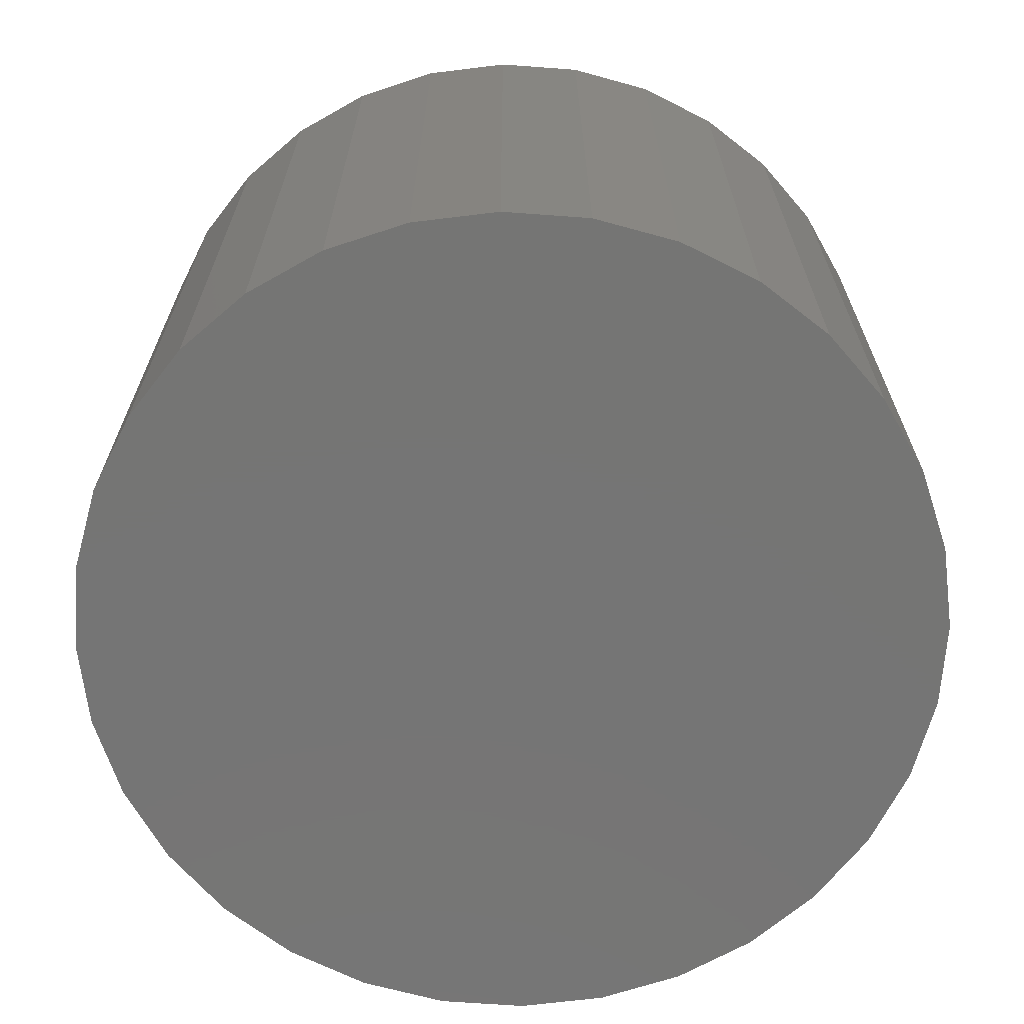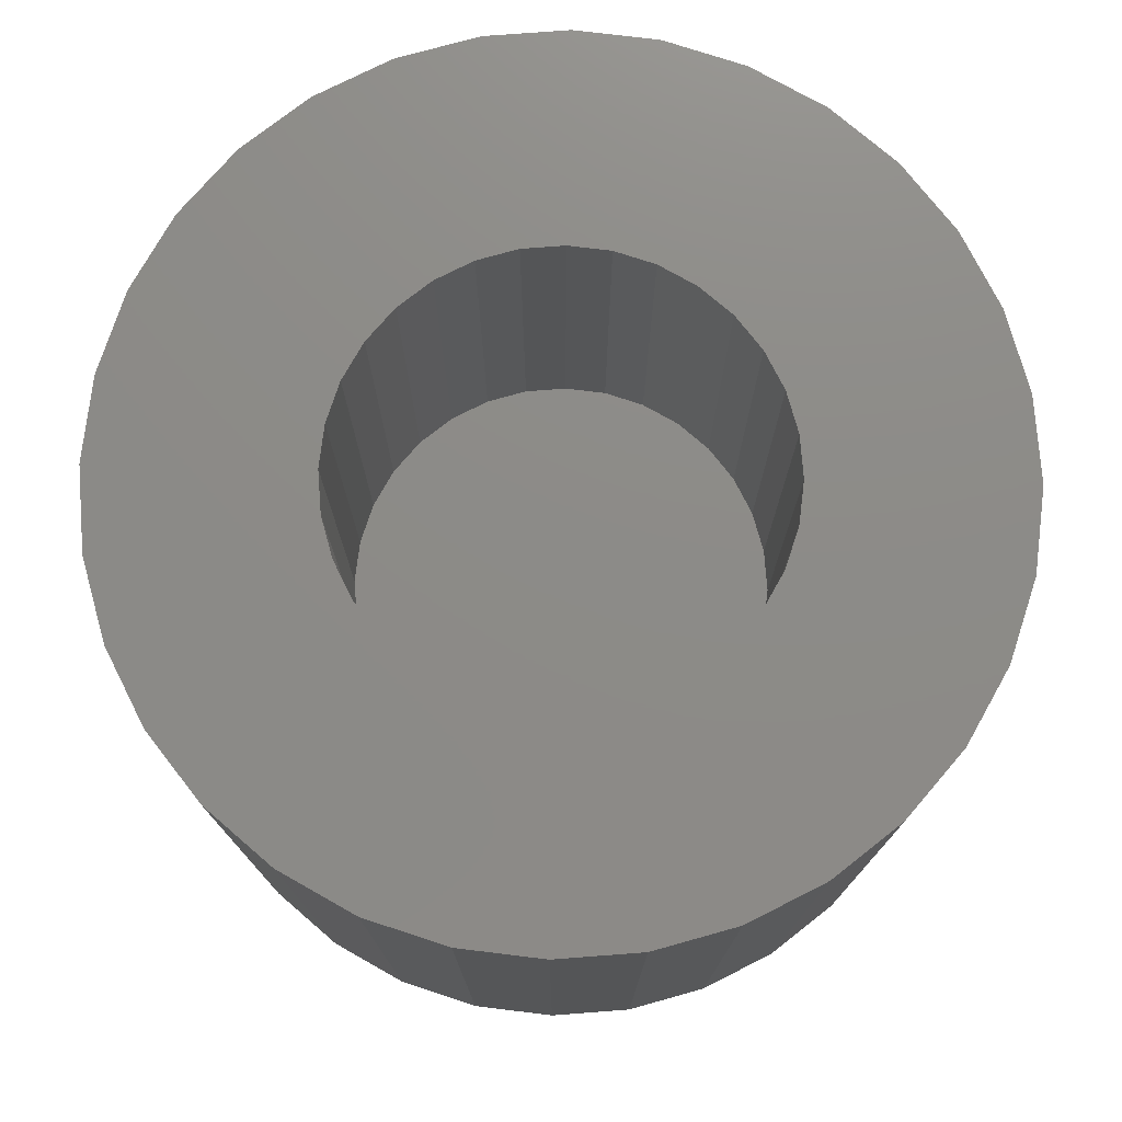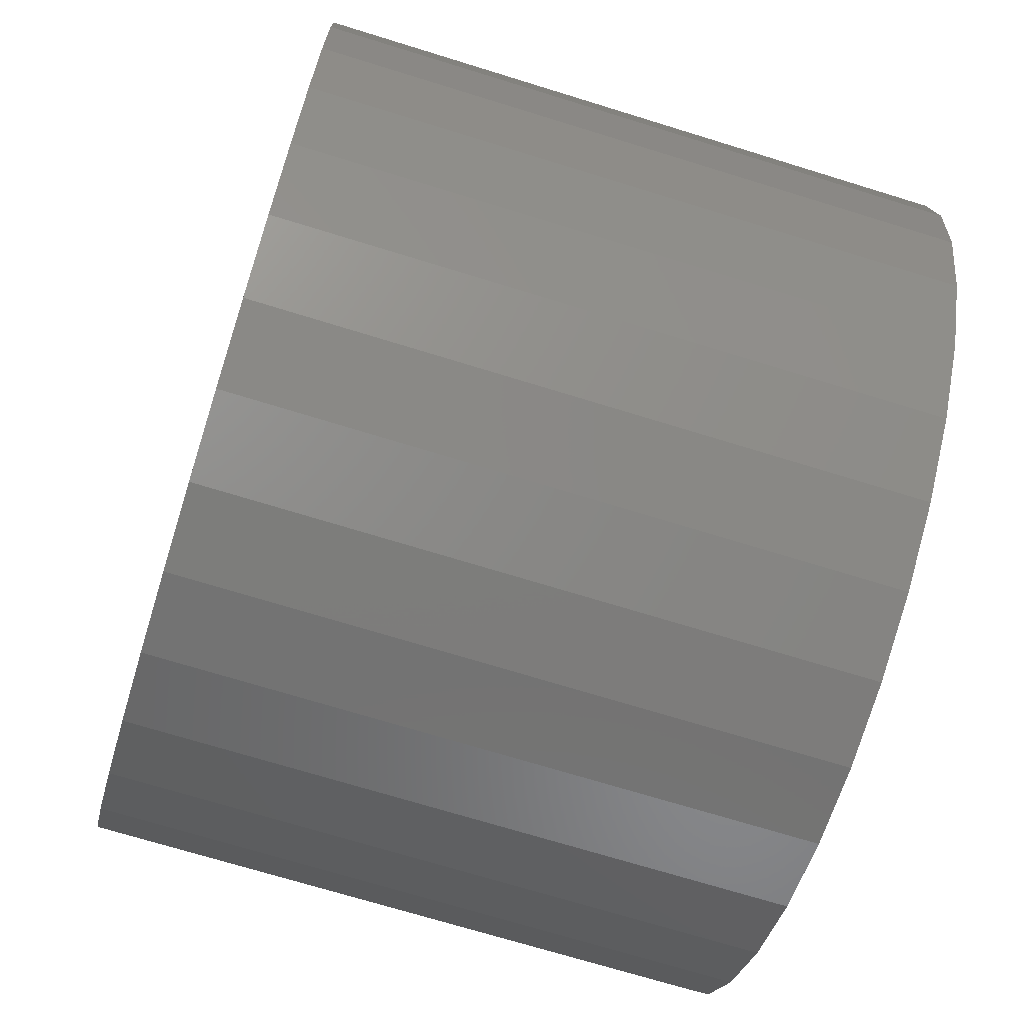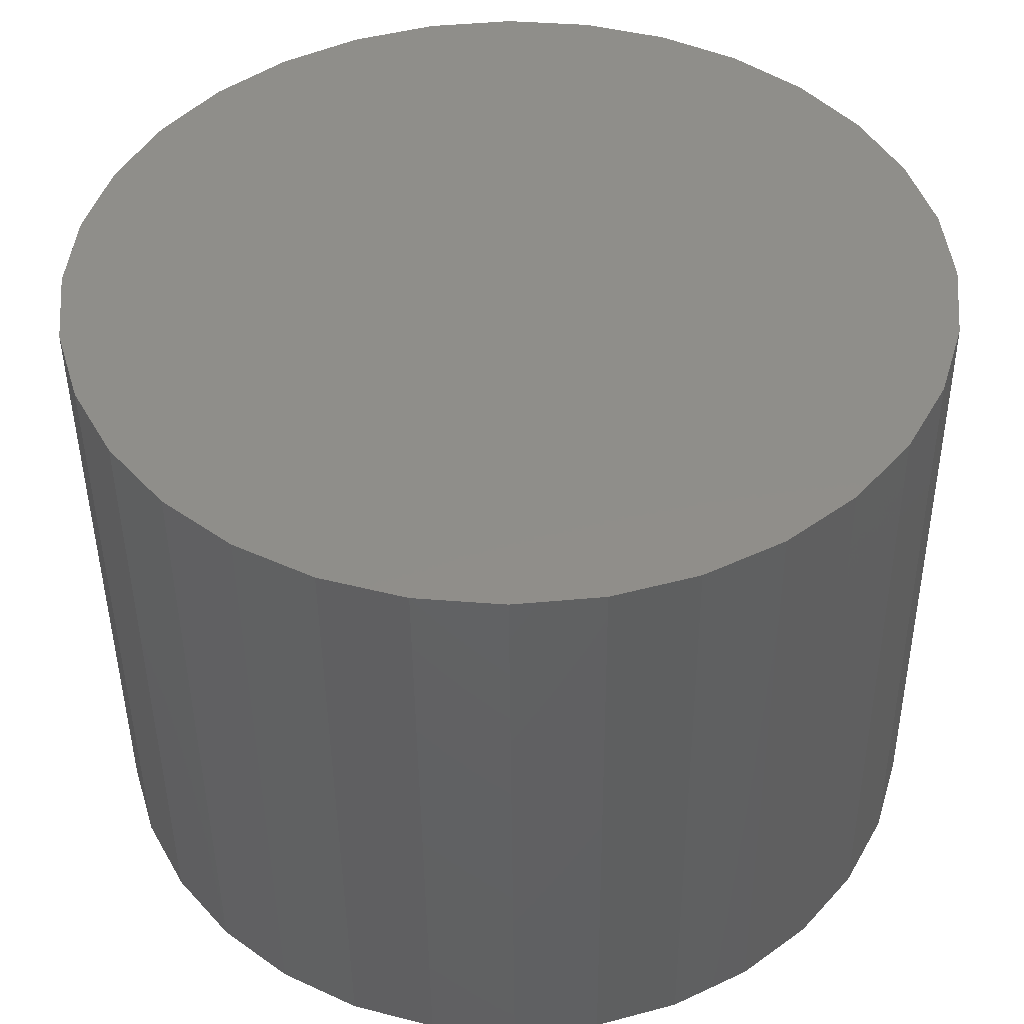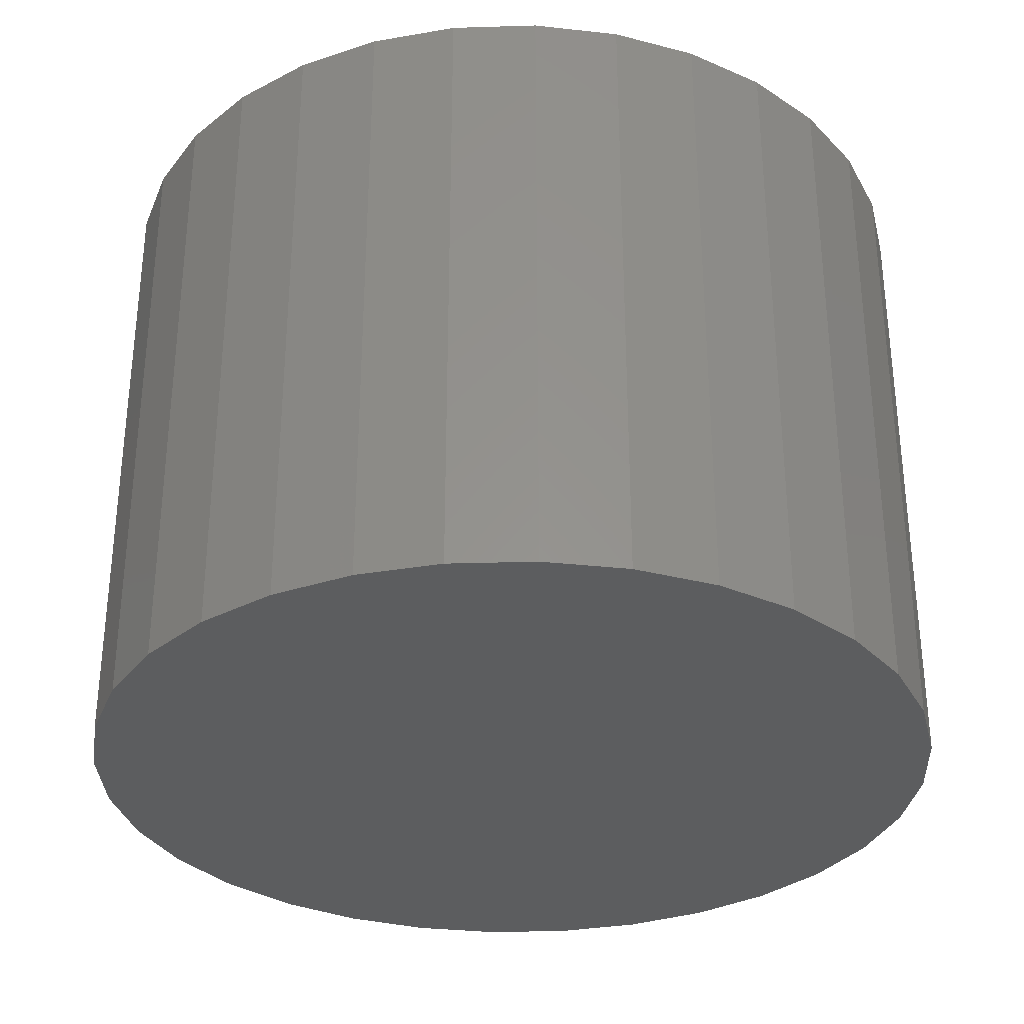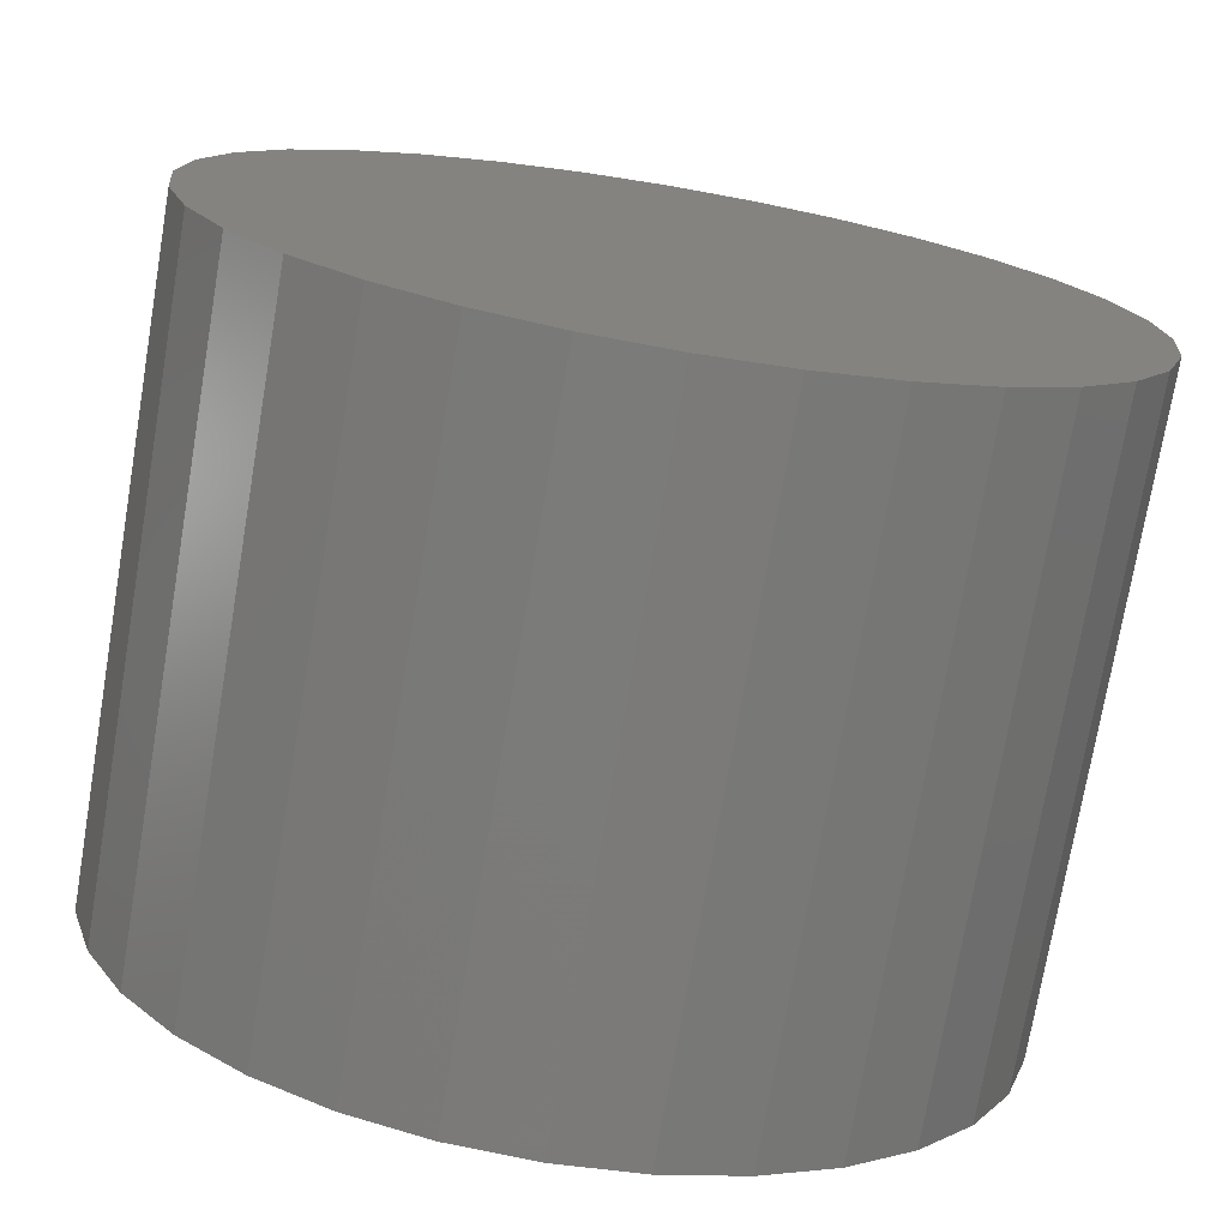
<metadata>
{"format":"stl","ext":"stl","renderer":"f3d","projection":"perspective","resolution":1024,"background":"white","views":[{"elev":-67.5,"azim":-156.1,"up":"+Z"},{"elev":76.0,"azim":-156.2,"up":"+Z"},{"elev":-70.8,"azim":-107.2,"up":"+Y"},{"elev":-45.0,"azim":-179.5,"up":"+Y"},{"elev":-32.0,"azim":-3.2,"up":"+Z"},{"elev":-74.1,"azim":170.4,"up":"+Y"}]}
</metadata>
<code>
# stl→obj: 128 verts, 252 faces
v -0.2408 0.0315 0.03906
v -0.2469 0.03089 0.03906
v -0.2528 0.0291 0.03906
v -0.2496 0.0132 0.03906
v -0.2699 0.01205 0.03906
v -0.252 0.01122 0.03906
v -0.254 0.008818 0.03906
v -0.2717 0.006145 0.03906
v -0.2555 0.006074 0.03906
v -0.2564 0.003096 0.03906
v -0.2564 -0.003096 0.03906
v -0.2717 -0.006145 0.03906
v -0.2555 -0.006074 0.03906
v -0.254 -0.008818 0.03906
v -0.2699 -0.01205 0.03906
v -0.252 -0.01122 0.03906
v -0.2496 -0.0132 0.03906
v -0.2117 0.01205 0.03906
v -0.2296 0.01122 0.03906
v -0.2276 0.008818 0.03906
v -0.2261 0.006074 0.03906
v -0.2099 0.006145 0.03906
v -0.2252 0.003096 0.03906
v -0.2249 0 0.03906
v -0.2099 -0.006145 0.03906
v -0.2252 -0.003096 0.03906
v -0.2261 -0.006074 0.03906
v -0.2276 -0.008818 0.03906
v -0.2117 -0.01205 0.03906
v -0.2296 -0.01122 0.03906
v -0.232 -0.0132 0.03906
v -0.2287 -0.0291 0.03906
v -0.2408 -0.0315 0.03906
v -0.2346 -0.03089 0.03906
v -0.2093 0 0.03906
v -0.2723 1.784e-17 0.03906
v -0.2567 -5.105e-18 0.03906
v -0.267 0.0175 0.03906
v -0.2469 0.01466 0.03906
v -0.2439 0.01557 0.03906
v -0.2408 0.01587 0.03906
v -0.2146 0.0175 0.03906
v -0.2185 0.02227 0.03906
v -0.2233 0.02619 0.03906
v -0.2287 0.0291 0.03906
v -0.2346 0.03089 0.03906
v -0.2583 0.02619 0.03906
v -0.2631 0.02227 0.03906
v -0.2408 -0.01587 0.03906
v -0.267 -0.0175 0.03906
v -0.2631 -0.02227 0.03906
v -0.2583 -0.02619 0.03906
v -0.2528 -0.0291 0.03906
v -0.2469 -0.03089 0.03906
v -0.2233 -0.02619 0.03906
v -0.2185 -0.02227 0.03906
v -0.2146 -0.0175 0.03906
v -0.2439 -0.01557 0.03906
v -0.2469 -0.01466 0.03906
v -0.2377 0.01557 0.03906
v -0.2347 0.01466 0.03906
v -0.232 0.0132 0.03906
v -0.2347 -0.01466 0.03906
v -0.2377 -0.01557 0.03906
v -0.2408 -0.01587 0.007812
v -0.2377 -0.01557 0.007812
v -0.2347 -0.01466 0.007812
v -0.232 -0.0132 0.007812
v -0.2296 -0.01122 0.007812
v -0.2276 -0.008818 0.007812
v -0.2261 -0.006074 0.007812
v -0.2252 -0.003096 0.007812
v -0.2249 1.021e-17 0.007812
v -0.2439 -0.01557 0.007812
v -0.2469 -0.01466 0.007812
v -0.2496 -0.0132 0.007812
v -0.252 -0.01122 0.007812
v -0.254 -0.008818 0.007812
v -0.2555 -0.006074 0.007812
v -0.2564 -0.003096 0.007812
v -0.2567 -5.105e-18 0.007812
v -0.2408 0.01587 0.007812
v -0.2439 0.01557 0.007812
v -0.2469 0.01466 0.007812
v -0.2496 0.0132 0.007812
v -0.252 0.01122 0.007812
v -0.254 0.008818 0.007812
v -0.2555 0.006074 0.007812
v -0.2564 0.003096 0.007812
v -0.2377 0.01557 0.007812
v -0.2347 0.01466 0.007812
v -0.232 0.0132 0.007812
v -0.2296 0.01122 0.007812
v -0.2276 0.008818 0.007812
v -0.2261 0.006074 0.007812
v -0.2252 0.003096 0.007812
v -0.2093 -3.569e-17 -0.007812
v -0.2099 -0.006145 -0.007812
v -0.2117 -0.01205 -0.007812
v -0.2146 -0.0175 -0.007812
v -0.2185 -0.02227 -0.007812
v -0.2233 -0.02619 -0.007812
v -0.2287 -0.0291 -0.007812
v -0.2346 -0.03089 -0.007812
v -0.2408 -0.0315 -0.007812
v -0.2469 -0.03089 -0.007812
v -0.2528 -0.0291 -0.007812
v -0.2583 -0.02619 -0.007812
v -0.2631 -0.02227 -0.007812
v -0.267 -0.0175 -0.007812
v -0.2699 -0.01205 -0.007812
v -0.2717 -0.006145 -0.007812
v -0.2723 1.784e-17 -0.007812
v -0.2717 0.006145 -0.007812
v -0.2699 0.01205 -0.007812
v -0.267 0.0175 -0.007812
v -0.2631 0.02227 -0.007812
v -0.2583 0.02619 -0.007812
v -0.2528 0.0291 -0.007812
v -0.2469 0.03089 -0.007812
v -0.2408 0.0315 -0.007812
v -0.2346 0.03089 -0.007812
v -0.2287 0.0291 -0.007812
v -0.2233 0.02619 -0.007812
v -0.2185 0.02227 -0.007812
v -0.2146 0.0175 -0.007812
v -0.2117 0.01205 -0.007812
v -0.2099 0.006145 -0.007812
f 1 2 3
f 4 5 6
f 7 6 5
f 5 8 7
f 7 8 9
f 10 9 8
f 11 12 13
f 14 13 12
f 12 15 14
f 14 15 16
f 17 16 15
f 18 19 20
f 18 20 21
f 18 21 22
f 22 21 23
f 24 22 23
f 25 26 27
f 25 27 28
f 25 28 29
f 29 28 30
f 29 30 31
f 32 33 34
f 35 22 24
f 35 24 26
f 35 26 25
f 36 12 11
f 36 11 37
f 36 37 10
f 36 10 8
f 38 5 4
f 38 4 39
f 38 39 40
f 38 40 41
f 41 42 43
f 41 43 44
f 41 44 45
f 41 45 46
f 41 46 1
f 41 1 3
f 41 3 47
f 41 47 48
f 41 48 38
f 49 50 51
f 49 51 52
f 49 52 53
f 49 53 54
f 49 54 33
f 49 33 32
f 49 32 55
f 49 55 56
f 49 56 57
f 50 49 58
f 50 58 59
f 50 59 17
f 50 17 15
f 42 41 60
f 42 60 61
f 42 61 62
f 42 62 19
f 42 19 18
f 57 29 31
f 57 31 63
f 57 63 64
f 57 64 49
f 65 64 66
f 66 64 63
f 66 63 67
f 67 63 31
f 67 31 68
f 68 31 30
f 68 30 69
f 69 30 28
f 69 28 70
f 70 28 27
f 70 27 71
f 71 27 26
f 71 26 72
f 72 26 24
f 72 24 73
f 64 65 49
f 49 65 74
f 49 74 58
f 58 74 75
f 58 75 59
f 59 75 76
f 59 76 17
f 17 76 77
f 17 77 16
f 16 77 78
f 16 78 14
f 14 78 79
f 14 79 13
f 13 79 80
f 13 80 11
f 11 80 81
f 11 81 37
f 82 40 83
f 83 40 39
f 83 39 84
f 84 39 4
f 84 4 85
f 85 4 6
f 85 6 86
f 86 6 7
f 86 7 87
f 87 7 9
f 87 9 88
f 88 9 10
f 88 10 89
f 89 10 37
f 89 37 81
f 40 82 41
f 41 82 90
f 41 90 60
f 60 90 91
f 60 91 61
f 61 91 92
f 61 92 62
f 62 92 93
f 62 93 19
f 19 93 94
f 19 94 20
f 20 94 95
f 20 95 21
f 21 95 96
f 21 96 23
f 23 96 73
f 23 73 24
f 97 35 98
f 98 35 25
f 98 25 99
f 99 25 29
f 99 29 100
f 100 29 57
f 100 57 101
f 101 57 56
f 101 56 102
f 102 56 55
f 102 55 103
f 103 55 32
f 103 32 104
f 104 32 34
f 104 34 105
f 105 34 33
f 105 33 106
f 106 33 54
f 106 54 107
f 107 54 53
f 107 53 108
f 108 53 52
f 108 52 109
f 109 52 51
f 109 51 110
f 110 51 50
f 110 50 111
f 111 50 15
f 111 15 112
f 112 15 12
f 112 12 113
f 113 12 36
f 113 36 114
f 114 36 8
f 114 8 115
f 115 8 5
f 115 5 116
f 116 5 38
f 116 38 117
f 117 38 48
f 117 48 118
f 118 48 47
f 118 47 119
f 119 47 3
f 119 3 120
f 120 3 2
f 120 2 121
f 121 2 1
f 121 1 122
f 122 1 46
f 122 46 123
f 123 46 45
f 123 45 124
f 124 45 44
f 124 44 125
f 125 44 43
f 125 43 126
f 126 43 42
f 126 42 127
f 127 42 18
f 127 18 128
f 128 18 22
f 128 22 97
f 97 22 35
f 119 120 121
f 119 121 122
f 123 119 122
f 118 119 123
f 124 118 123
f 117 118 124
f 125 117 124
f 116 117 125
f 126 116 125
f 115 116 126
f 127 115 126
f 114 115 127
f 128 114 127
f 99 111 98
f 110 111 99
f 100 110 99
f 109 110 100
f 101 109 100
f 108 109 101
f 102 108 101
f 107 108 102
f 103 107 102
f 106 107 103
f 105 106 103
f 104 105 103
f 111 112 98
f 98 112 113
f 98 113 97
f 97 113 114
f 97 114 128
f 92 86 93
f 93 86 87
f 93 87 94
f 94 87 88
f 94 88 95
f 71 78 70
f 70 78 77
f 70 77 69
f 69 77 76
f 69 76 68
f 76 75 68
f 68 75 74
f 68 74 67
f 74 65 67
f 67 65 66
f 85 86 92
f 85 92 91
f 85 91 90
f 85 90 82
f 85 82 83
f 85 83 84
f 95 88 96
f 96 88 89
f 96 89 73
f 73 89 81
f 73 81 72
f 72 81 80
f 72 80 71
f 71 80 79
f 71 79 78

</code>
